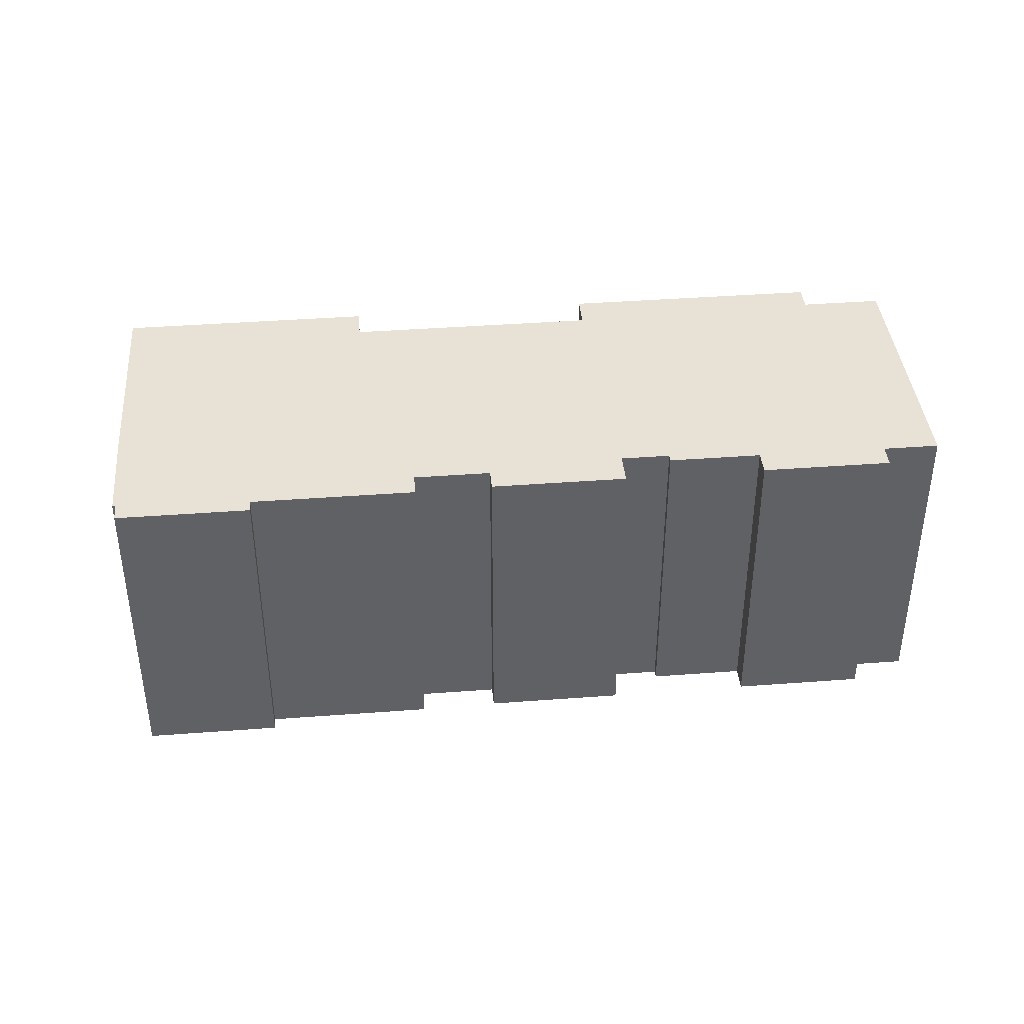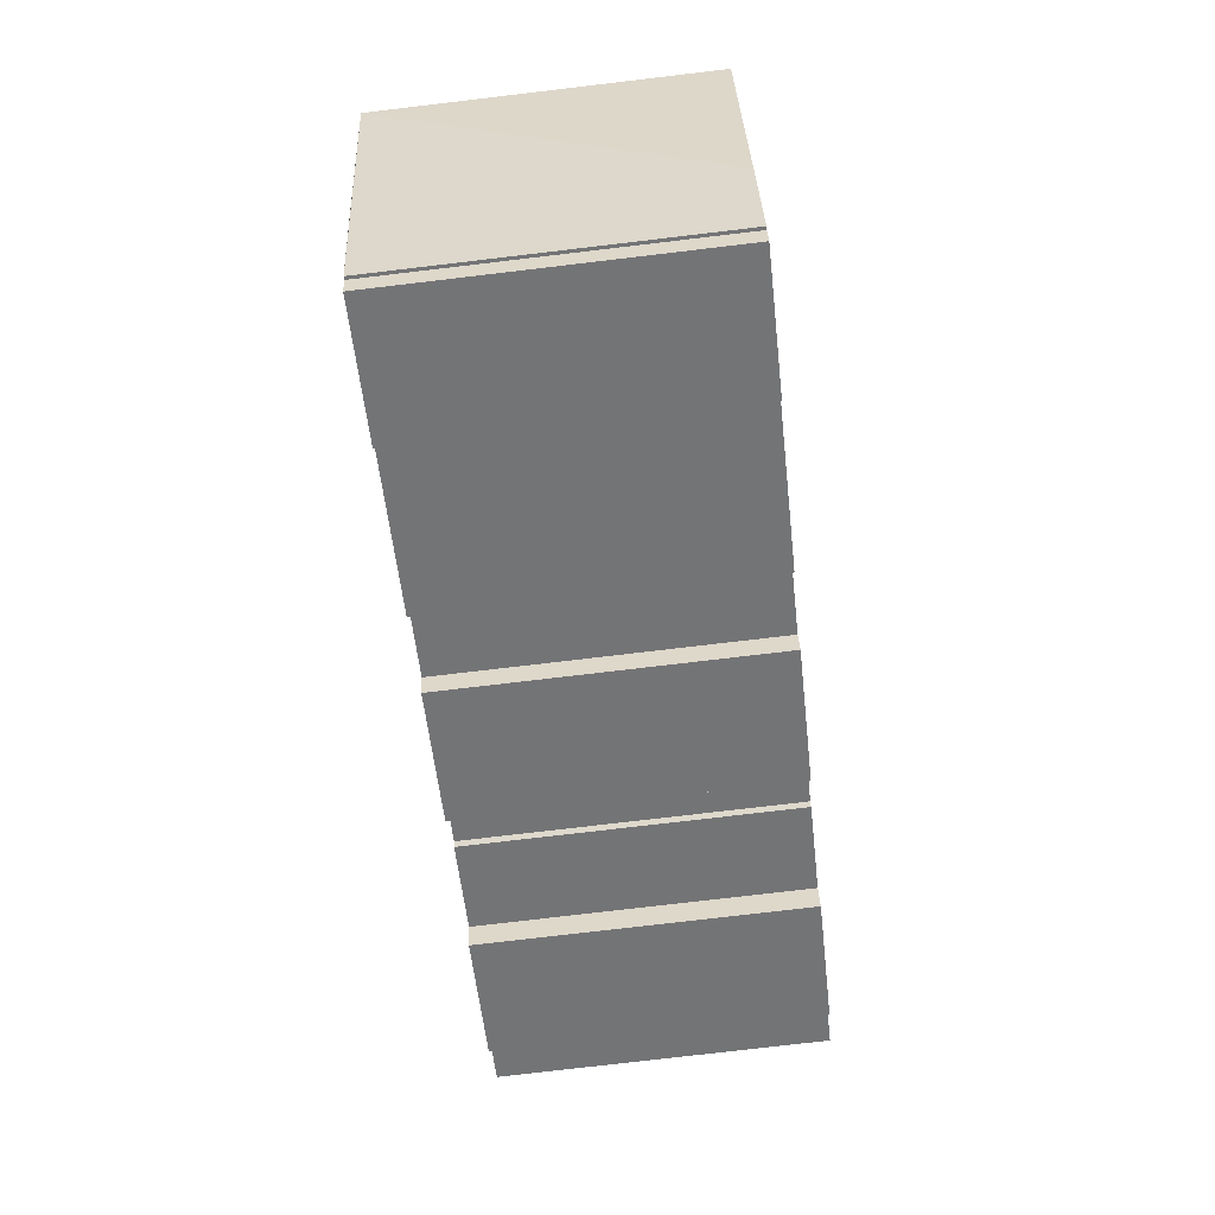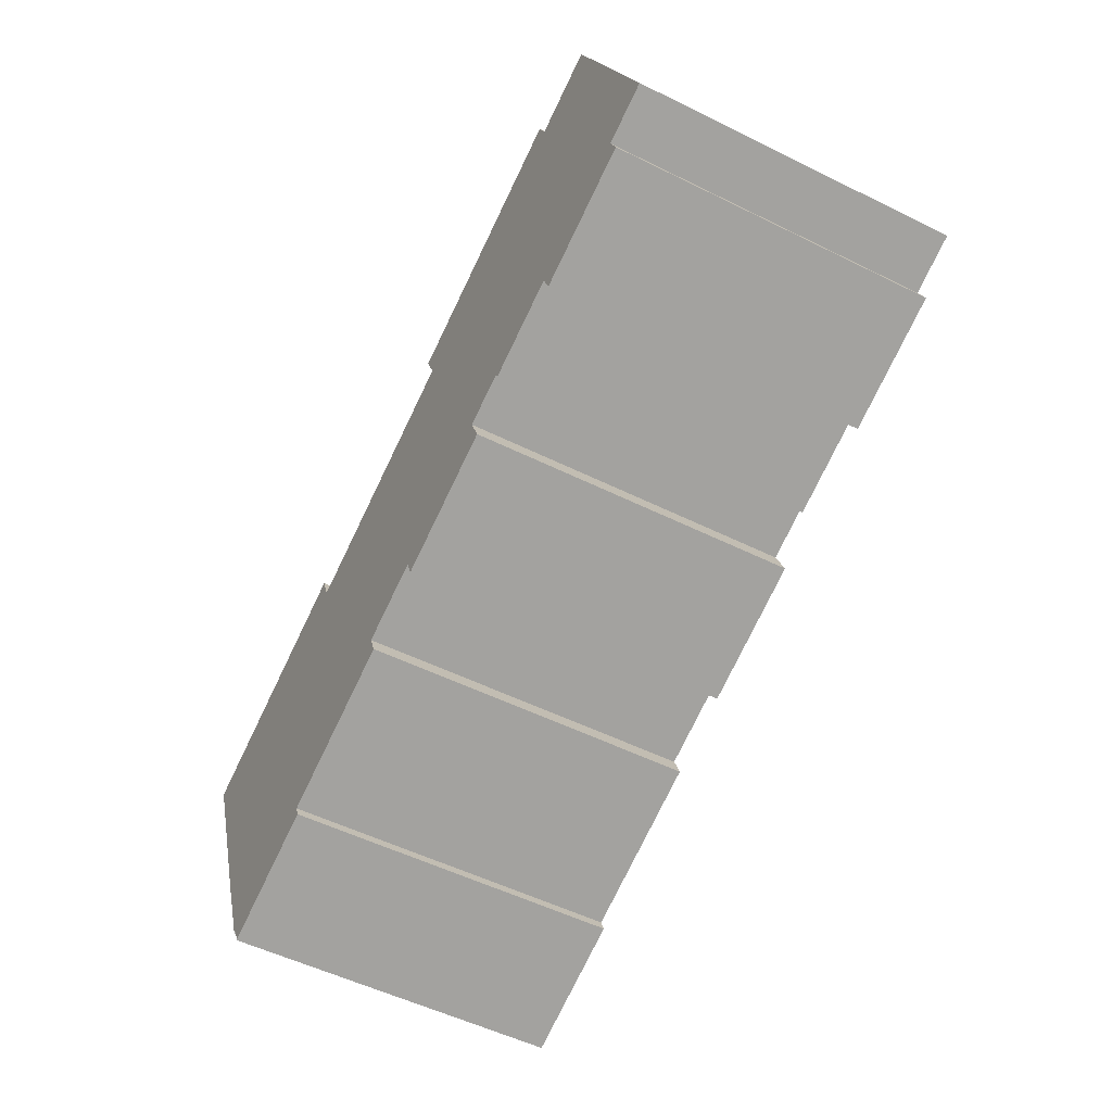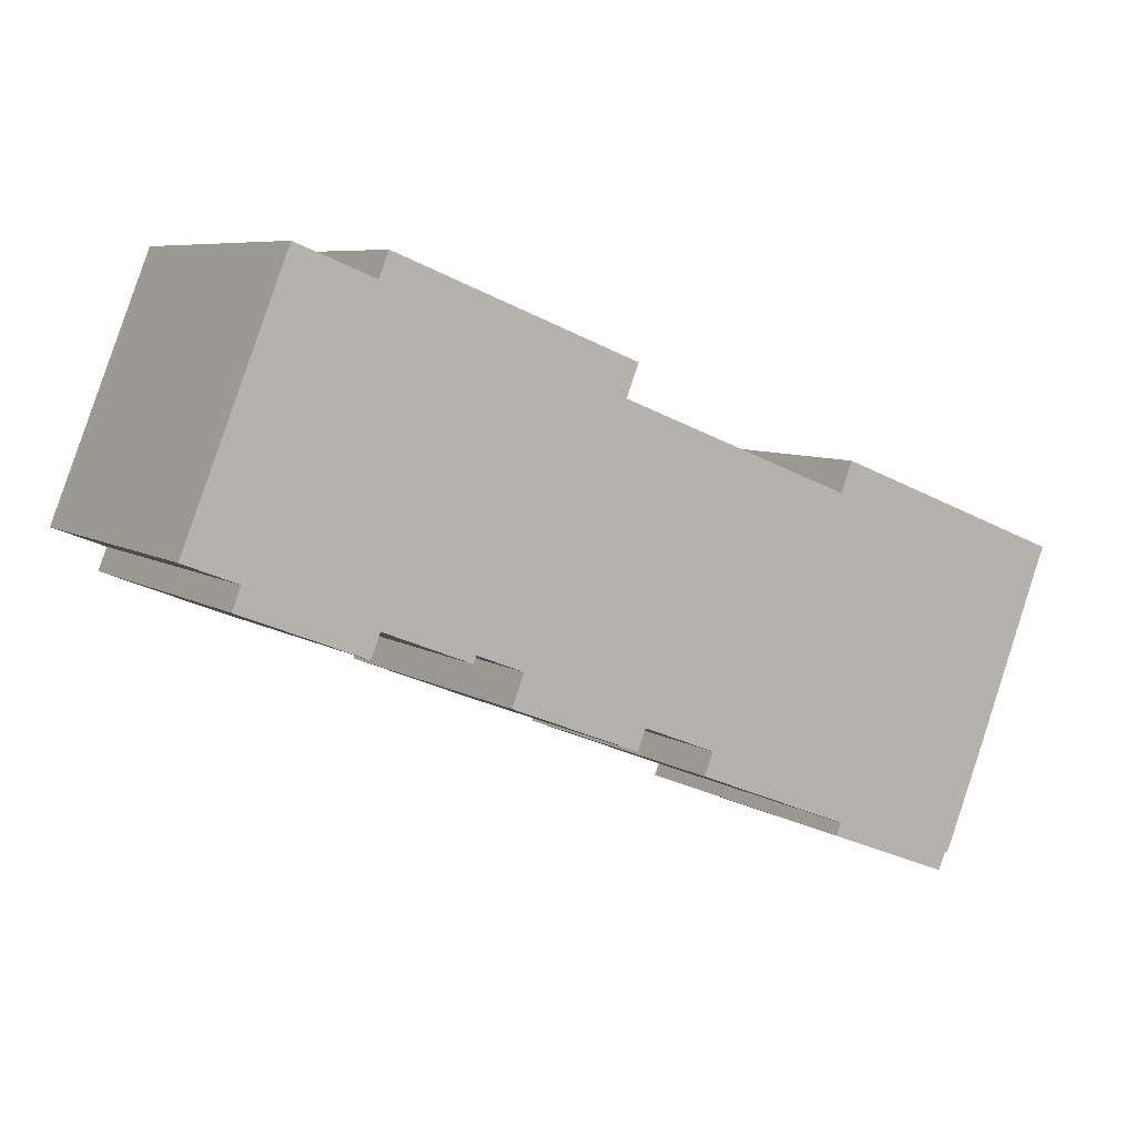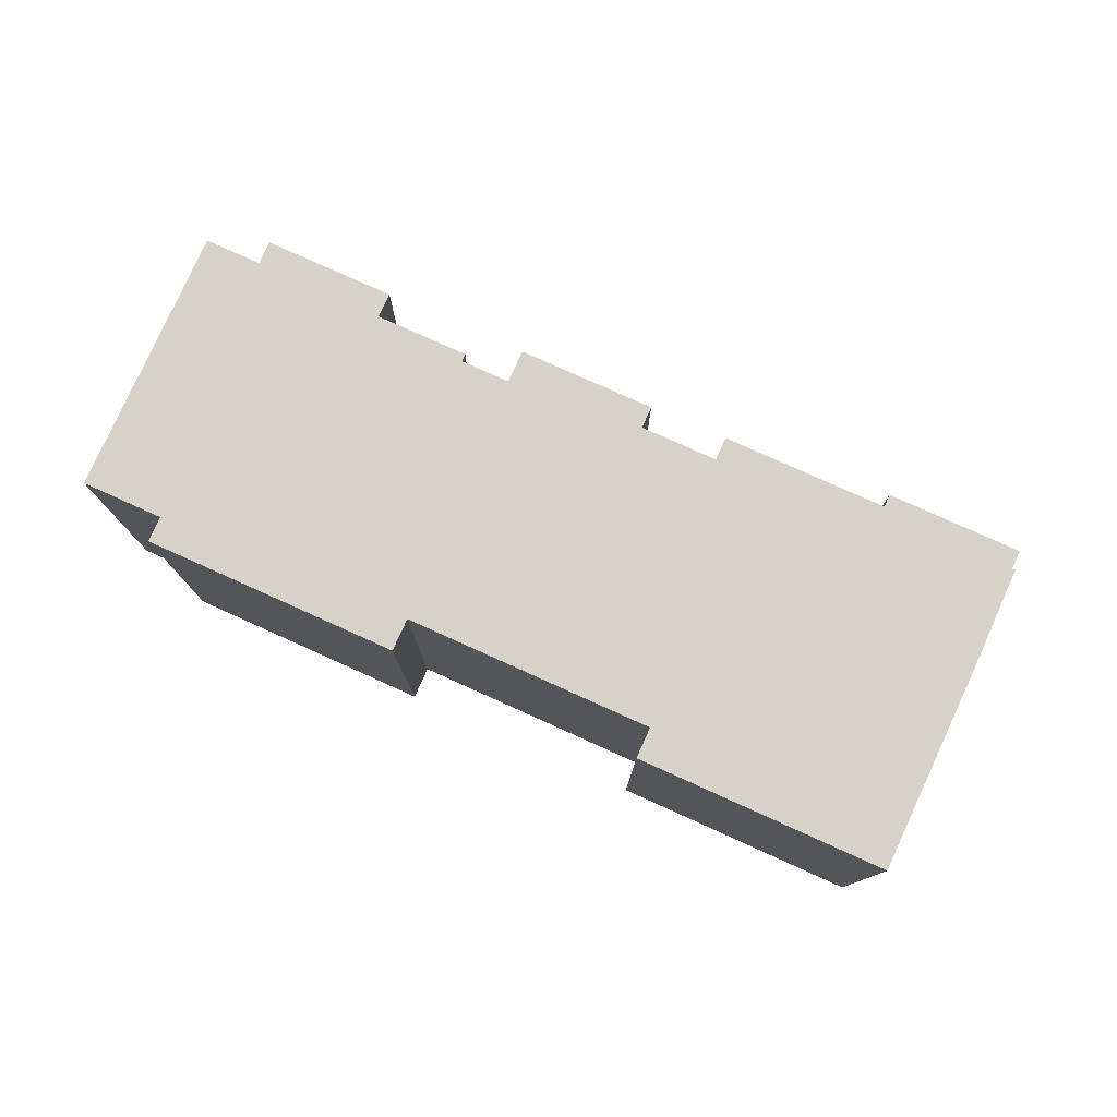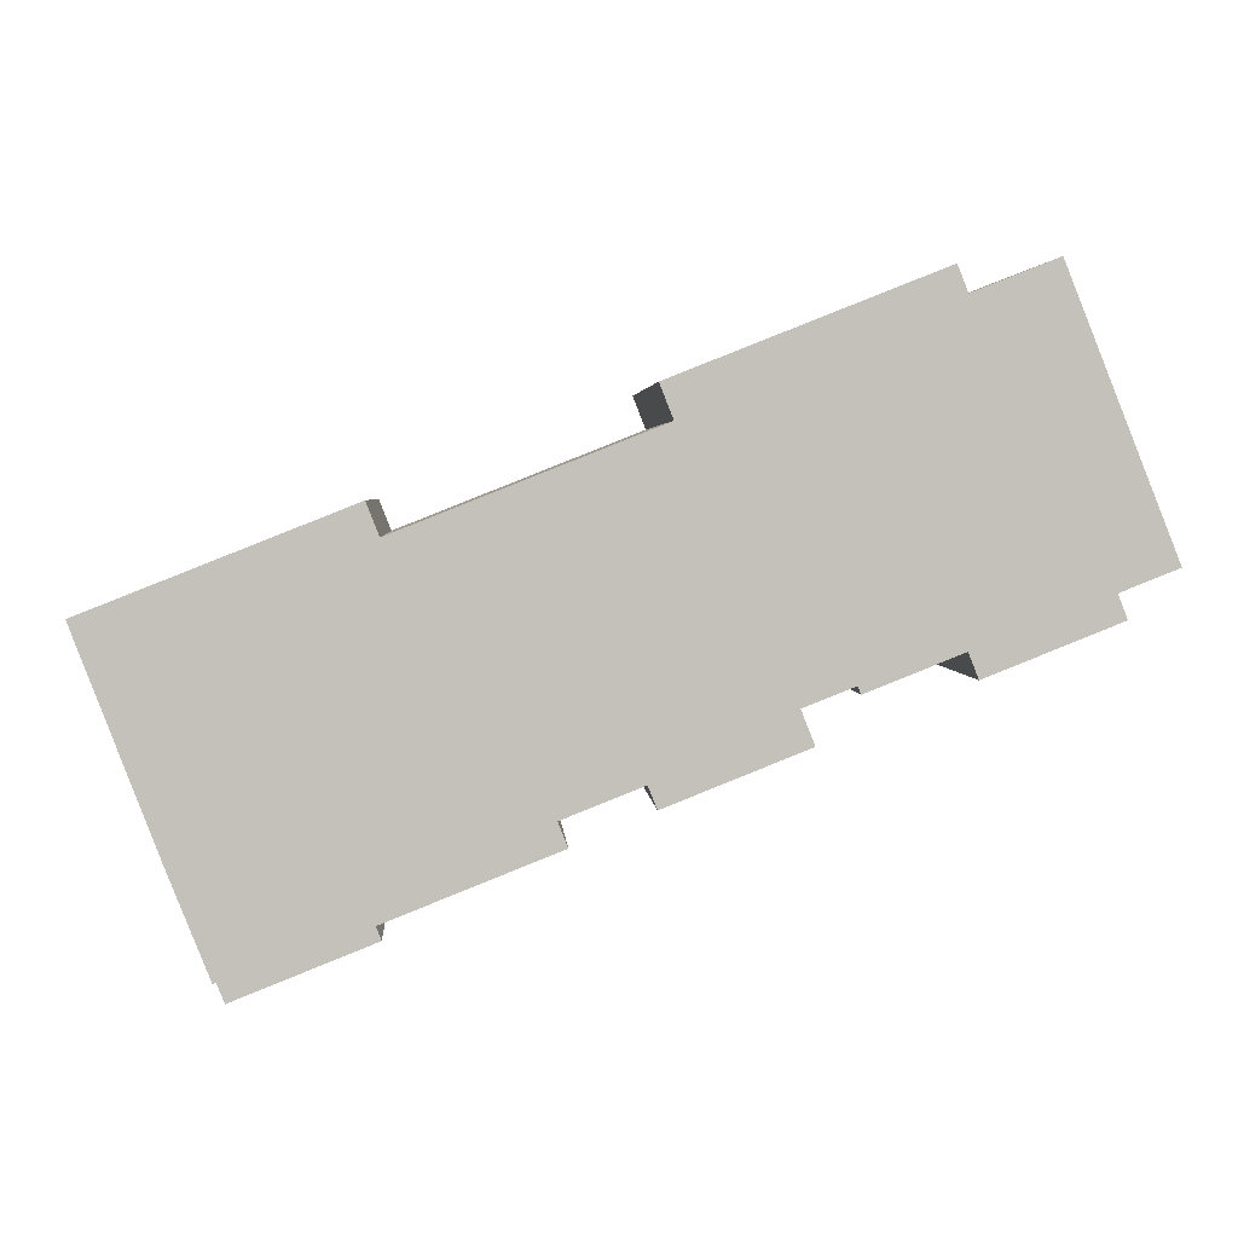
<metadata>
{"format":"obj","ext":"obj","renderer":"f3d","projection":"perspective","resolution":1024,"background":"white","views":[{"elev":40.2,"azim":-163.7,"up":"+Y"},{"elev":-77.4,"azim":96.7,"up":"+Z"},{"elev":-52.9,"azim":-118.0,"up":"+Z"},{"elev":7.0,"azim":-30.7,"up":"+Z"},{"elev":78.3,"azim":45.9,"up":"+Y"},{"elev":3.0,"azim":176.5,"up":"+Z"}]}
</metadata>
<code>
v  0.291 15.68 0.732
v  2.621 15.68 -1.04
v  0 15.68 9.599e-16
v  4.984 15.68 12.49
v  8.255 15.68 -4.529
v  8.712 15.68 -3.375
v  13.04 15.68 -5.092
v  13.19 15.68 -4.731
v  15.49 15.68 -5.644
v  21.25 15.68 -9.703
v  21.65 15.68 -8.68
v  25.25 15.68 -10.11
v  8.789 15.68 10.98
v  38.52 15.68 -17.32
v  32.28 15.68 -14.85
v  32.52 15.68 -14.26
v  14.88 15.68 -7.178
v  2.191 15.68 -2.124
v  24.82 15.68 -11.2
v  9.264 15.68 12.17
v  20.6 15.68 5.887
v  21.21 15.68 7.435
v  38.86 15.68 -16.45
v  39.01 15.68 -16.51
v  40.91 15.68 -11.73
v  32.28 15.68 1.257
v  44.63 15.68 -1.948
v  32.86 15.68 2.721
v  9.264 -7.454e-16 12.17
v  21.21 -4.553e-16 7.435
v  20.6 -3.605e-16 5.887
v  32.28 -7.697e-17 1.257
v  32.86 -1.666e-16 2.721
v  44.63 1.193e-16 -1.948
v  4.984 -7.645e-16 12.49
v  8.789 -6.721e-16 10.98
v  39.01 1.011e-15 -16.51
v  40.91 7.18e-16 -11.73
v  38.86 1.007e-15 -16.45
v  38.52 1.061e-15 -17.32
v  21.65 5.315e-16 -8.68
v  21.25 5.941e-16 -9.703
v  13.19 2.897e-16 -4.731
v  13.04 3.118e-16 -5.092
v  8.712 2.067e-16 -3.375
v  8.255 2.773e-16 -4.529
v  32.28 9.095e-16 -14.85
v  32.52 8.73e-16 -14.26
v  24.82 6.86e-16 -11.2
v  25.25 6.19e-16 -10.11
v  14.88 4.395e-16 -7.178
v  15.49 3.456e-16 -5.644
v  2.191 1.301e-16 -2.124
v  2.621 6.368e-17 -1.04
v  0 0 0
v  0.291 -4.482e-17 0.732
g defaultobject
f 1 2 3
f 2 1 4
f 2 4 5
f 5 4 6
f 6 4 7
f 7 4 8
f 8 4 9
f 9 4 10
f 10 4 11
f 11 4 12
f 12 4 13
f 14 15 16
f 10 17 9
f 5 18 2
f 12 16 19
f 16 12 13
f 16 13 20
f 16 20 21
f 21 20 22
f 16 21 14
f 14 21 23
f 23 21 24
f 21 25 24
f 25 21 26
f 25 26 27
f 27 26 28
f 29 22 20
f 22 29 30
f 31 26 21
f 26 31 32
f 33 27 28
f 27 33 34
f 35 13 4
f 13 35 36
f 30 21 22
f 21 30 31
f 34 25 27
f 25 34 24
f 24 34 37
f 37 34 38
f 39 14 23
f 14 39 40
f 41 10 11
f 10 41 42
f 43 7 8
f 7 43 44
f 45 5 6
f 5 45 46
f 32 28 26
f 28 32 33
f 47 16 15
f 16 47 48
f 49 12 19
f 12 49 50
f 51 9 17
f 9 51 52
f 53 2 18
f 2 53 54
f 55 1 3
f 1 55 4
f 4 55 35
f 35 55 56
f 36 20 13
f 20 36 29
f 37 23 24
f 23 37 39
f 40 15 14
f 15 40 47
f 48 19 16
f 19 48 49
f 50 11 12
f 11 50 41
f 42 17 10
f 17 42 51
f 52 8 9
f 8 52 43
f 44 6 7
f 6 44 45
f 46 18 5
f 18 46 53
f 54 3 2
f 3 54 55
f 56 36 35
f 36 56 55
f 36 55 54
f 36 54 53
f 36 53 46
f 36 46 45
f 44 43 45
f 42 41 51
f 36 30 29
f 30 36 45
f 30 45 43
f 30 43 52
f 30 52 31
f 31 52 32
f 32 52 51
f 32 51 41
f 32 41 50
f 32 50 49
f 32 49 48
f 32 34 33
f 34 32 48
f 34 48 47
f 34 47 39
f 39 47 40
f 34 39 38
f 37 38 39

</code>
